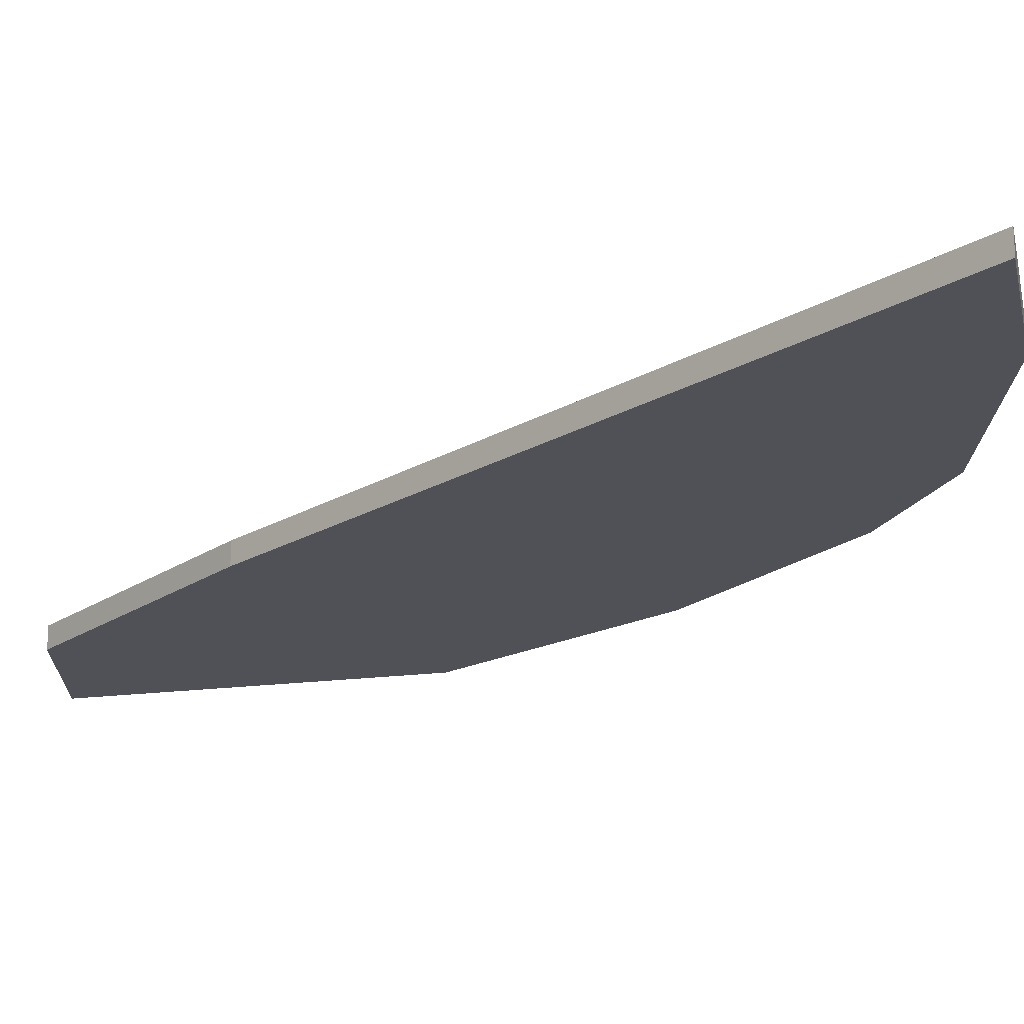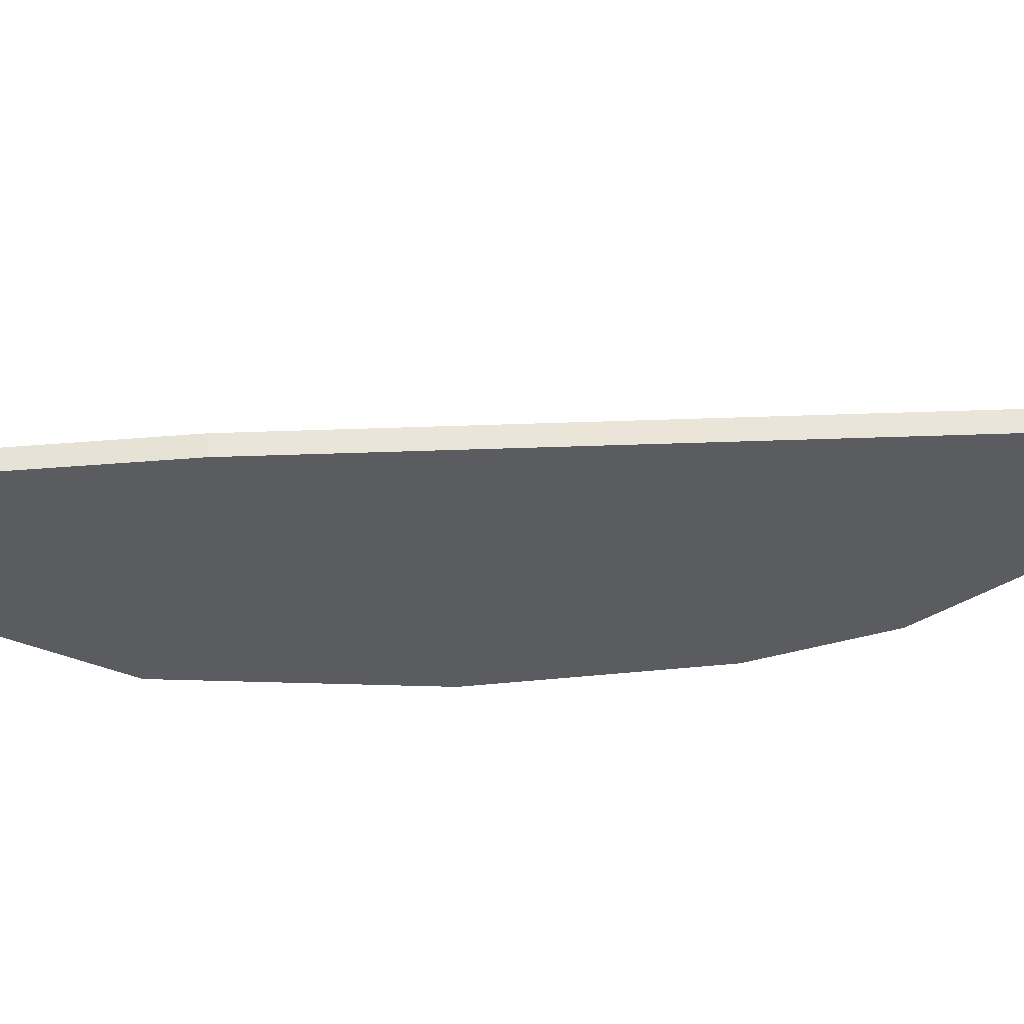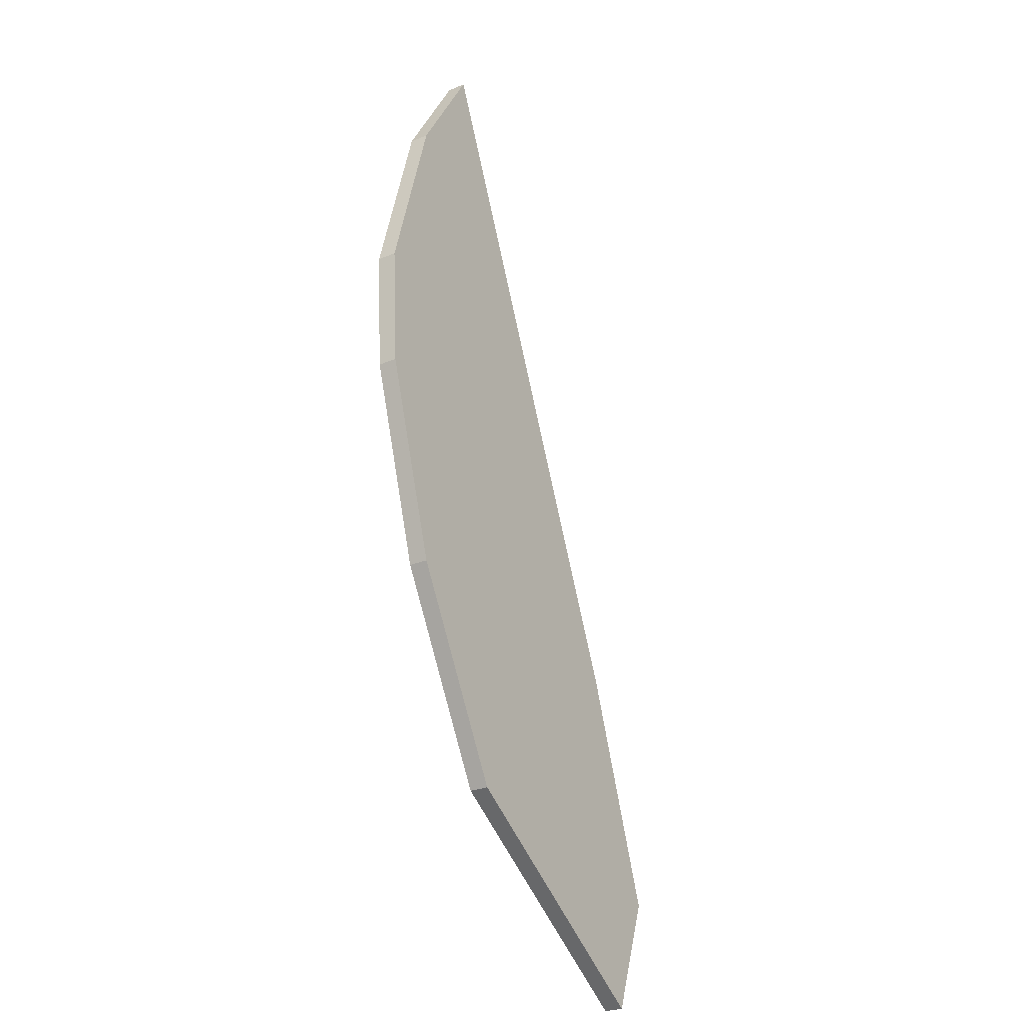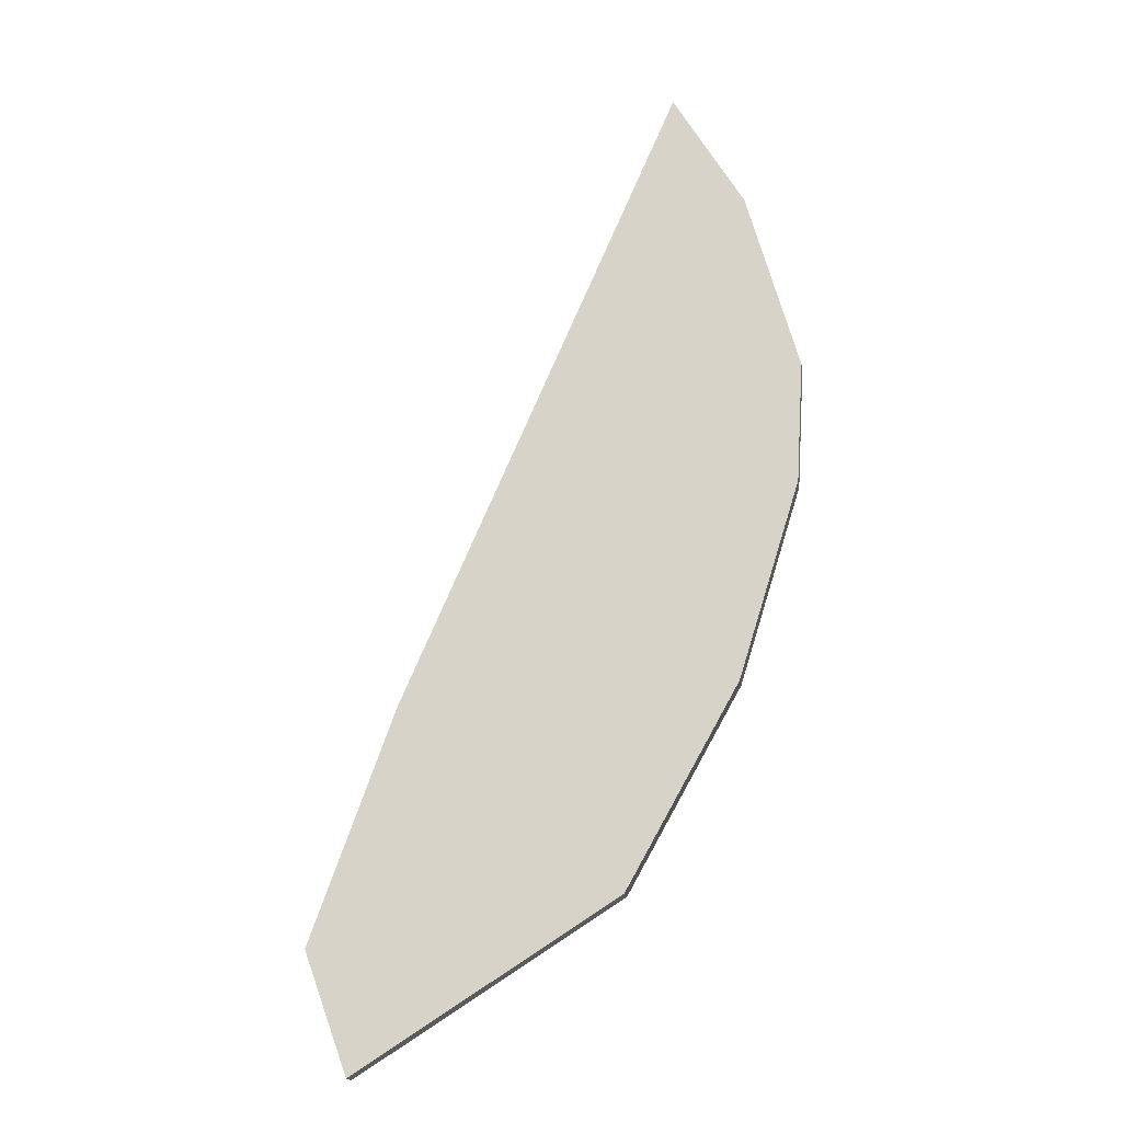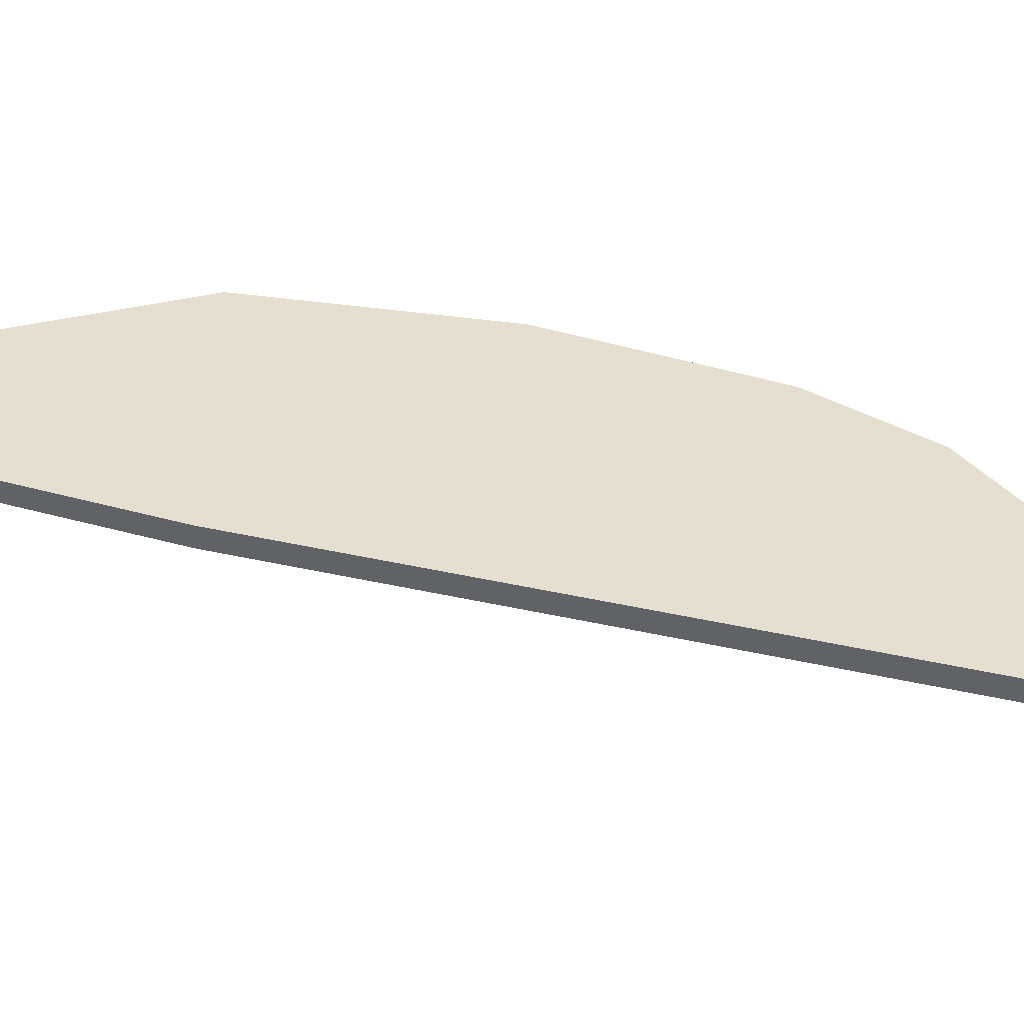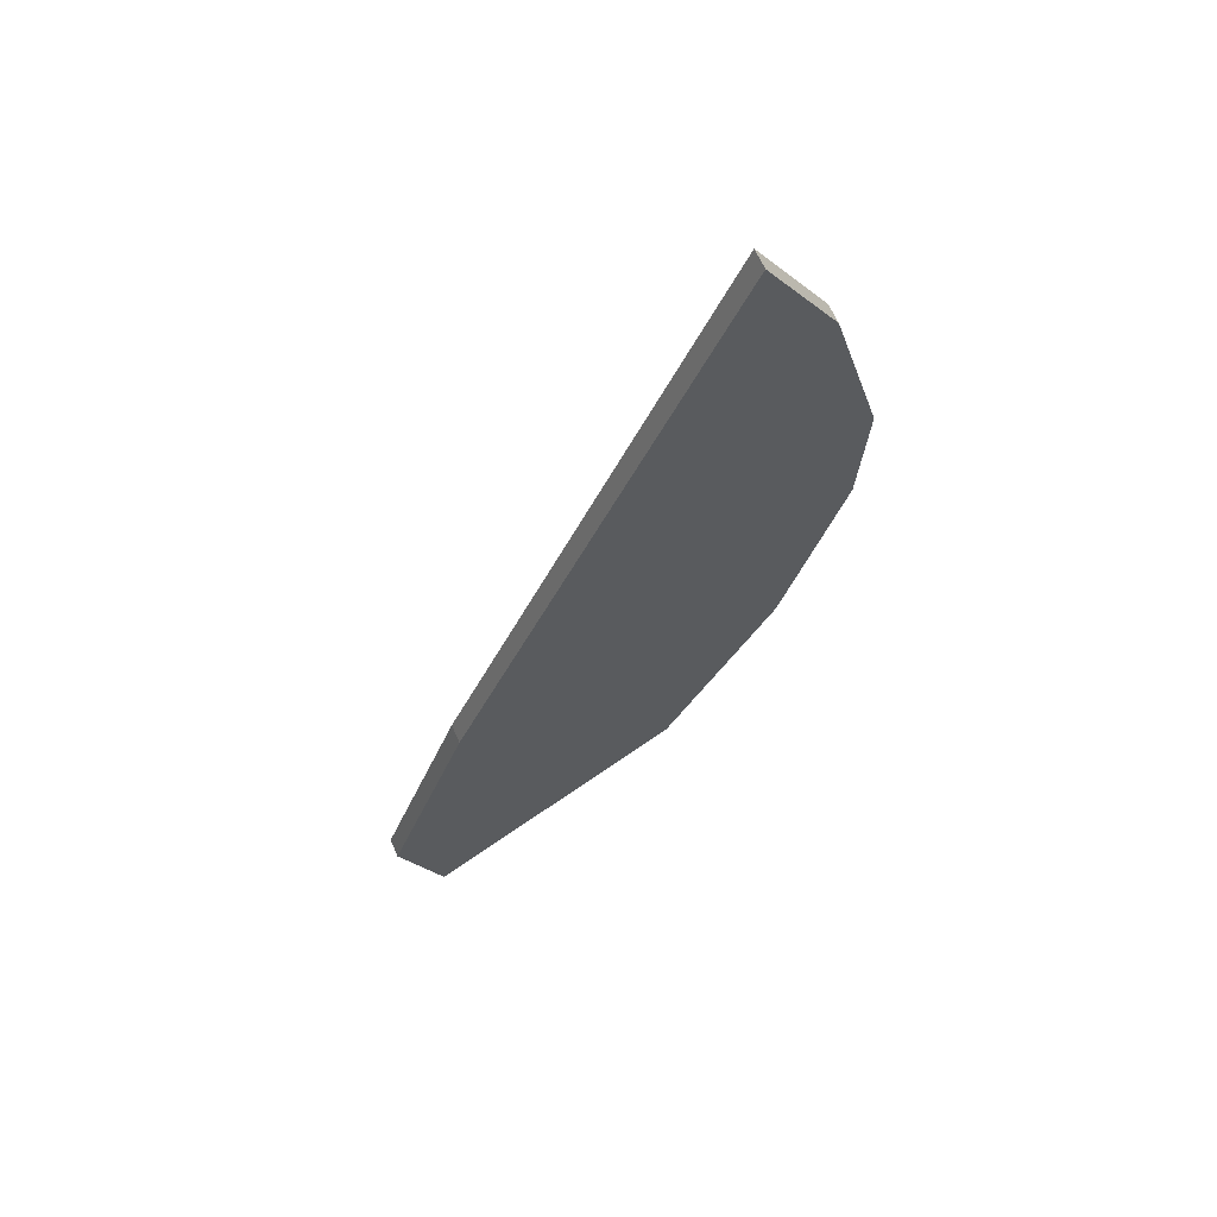
<metadata>
{"format":"obj","ext":"obj","renderer":"f3d","projection":"perspective","resolution":1024,"background":"white","views":[{"elev":-20.3,"azim":160.8,"up":"+Z"},{"elev":-34.2,"azim":116.5,"up":"+Z"},{"elev":-27.2,"azim":-57.9,"up":"+Y"},{"elev":-18.4,"azim":-171.1,"up":"+Y"},{"elev":36.6,"azim":130.3,"up":"+Z"},{"elev":65.0,"azim":156.1,"up":"+Y"}]}
</metadata>
<code>
g default1
v 0.109 0.1649 0.02778
v -0.05306 -0.2781 0.02778
v -1.016 0.3298 0.02778
v -0.2004 1.023 0.02778
v -1.234 3.392 0.02778
v -1.497 2.949 0.02778
v -1.497 2.949 -0.0439
v -1.234 3.392 -0.0439
v -0.2004 1.023 -0.0439
v -1.016 0.3298 -0.0439
v -0.05306 -0.2781 -0.0439
v 0.109 0.1649 -0.0439
v -0.9347 2.706 -0.0439
v -0.9347 2.706 0.02778
v -1.689 2.263 -0.0439
v -1.689 2.263 0.02778
v -0.7353 2.249 -0.0439
v -0.7353 2.249 0.02778
v -1.661 1.806 -0.0439
v -1.661 1.806 0.02778
v -0.4144 1.514 -0.0439
v -0.4144 1.514 0.02778
v -1.431 1.071 -0.0439
v -1.431 1.071 0.02778
g REar
f 4 3 1
f 1 3 2
f 5 8 6
f 6 8 7
f 9 12 10
f 10 12 11
f 12 1 11
f 11 1 2
f 2 3 11
f 11 3 10
f 12 9 1
f 1 9 4
f 13 8 14
f 14 8 5
f 8 13 7
f 7 13 15
f 16 6 15
f 15 6 7
f 5 6 14
f 14 6 16
f 17 13 18
f 18 13 14
f 13 17 15
f 15 17 19
f 20 16 19
f 19 16 15
f 14 16 18
f 18 16 20
f 21 17 22
f 22 17 18
f 17 21 19
f 19 21 23
f 24 20 23
f 23 20 19
f 18 20 22
f 22 20 24
f 9 21 4
f 4 21 22
f 21 9 23
f 23 9 10
f 3 24 10
f 10 24 23
f 22 24 4
f 4 24 3

</code>
